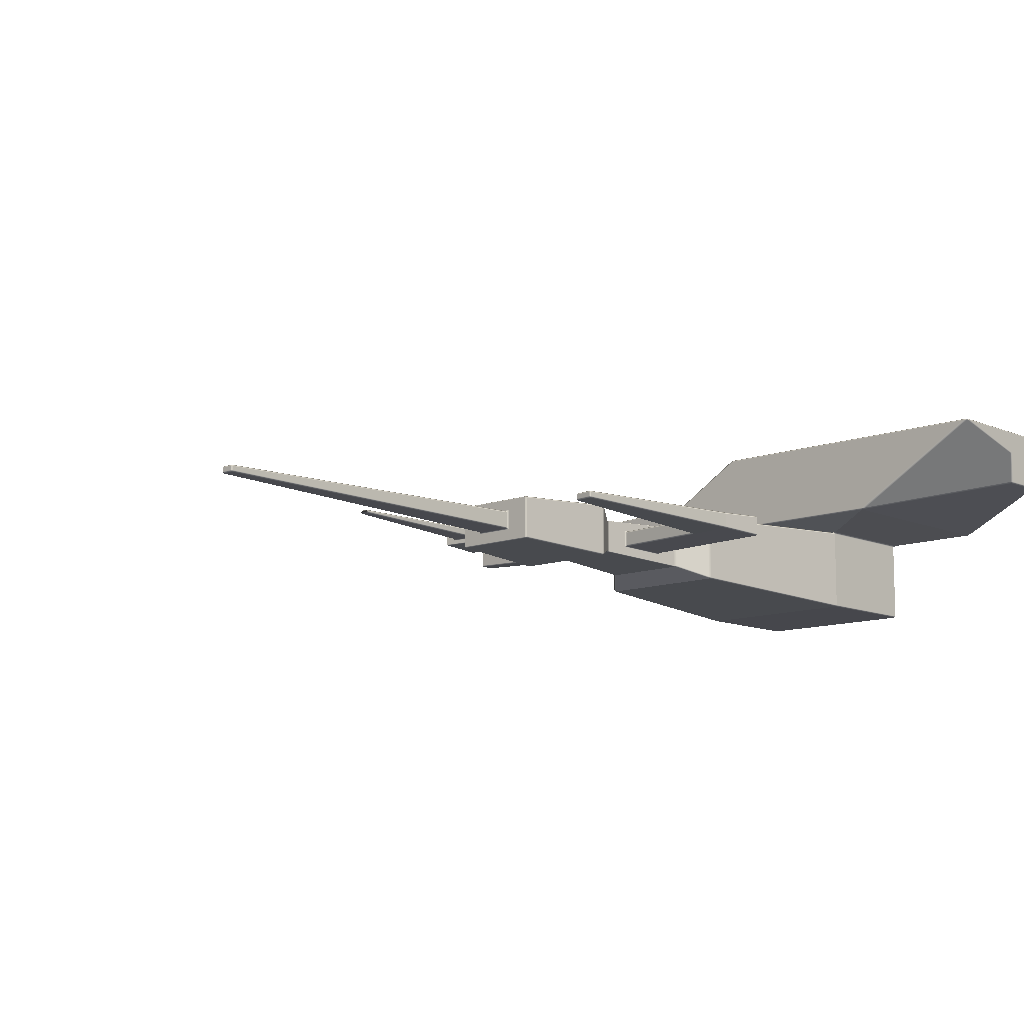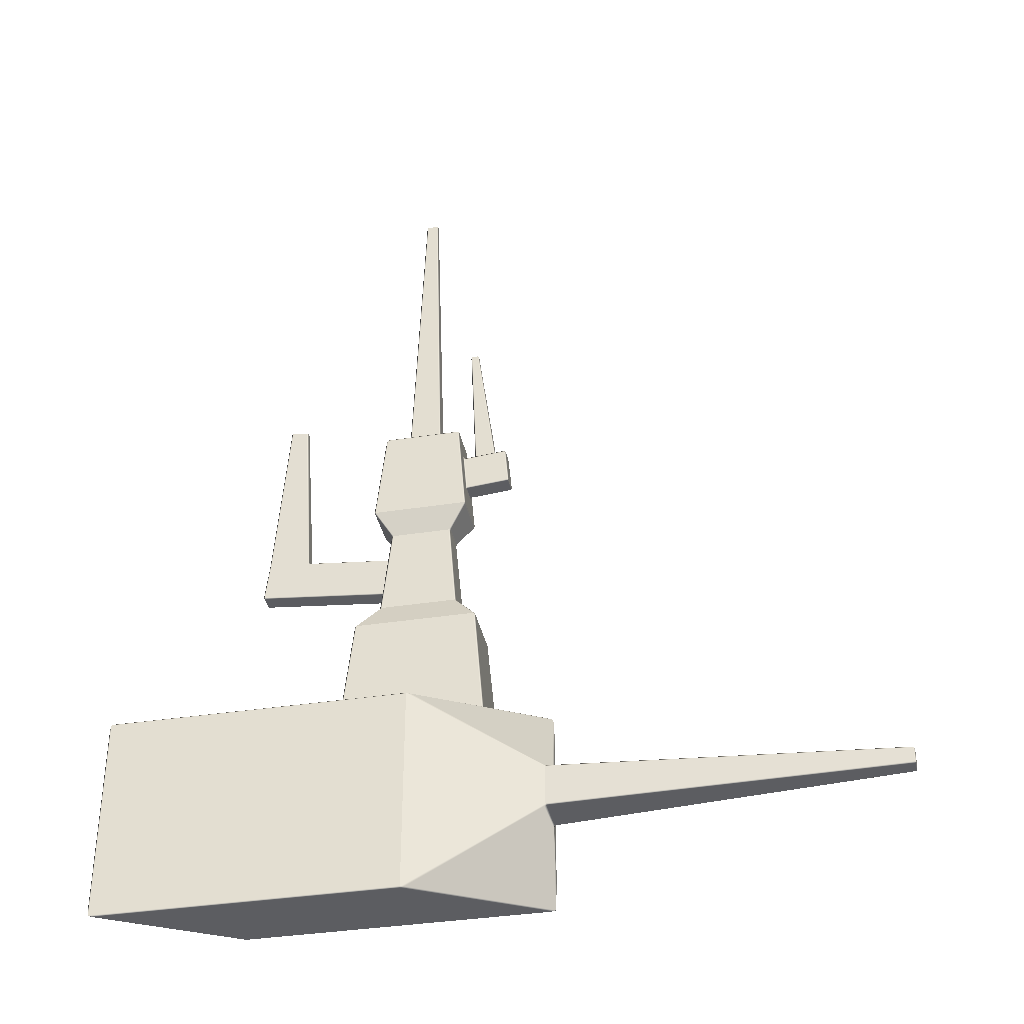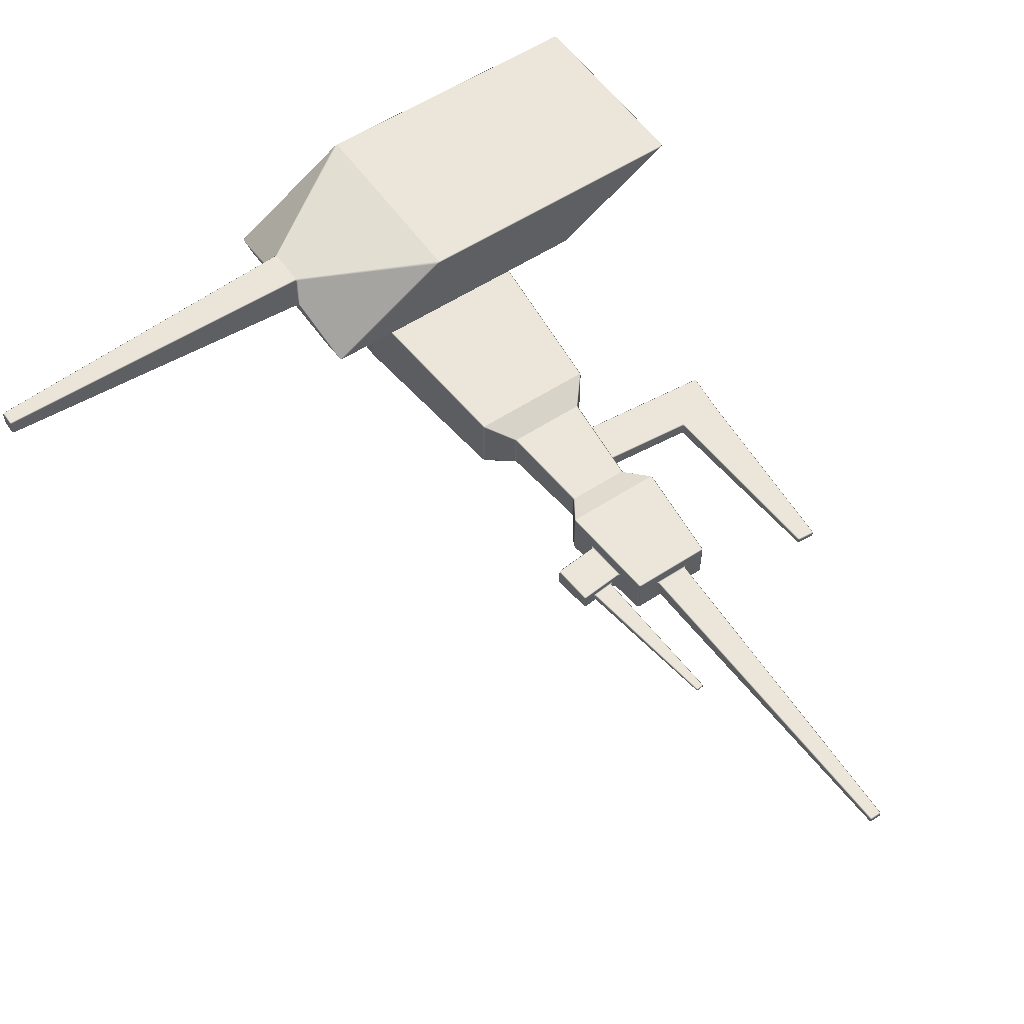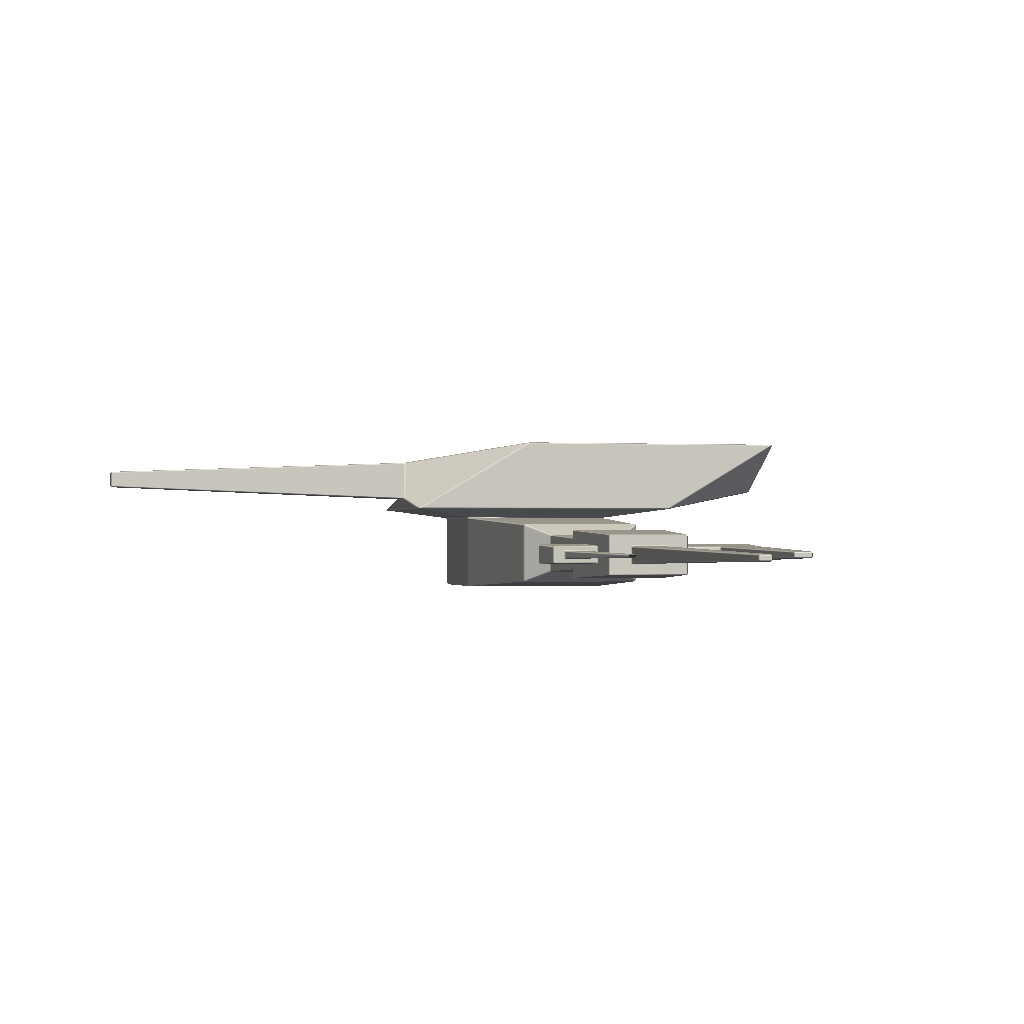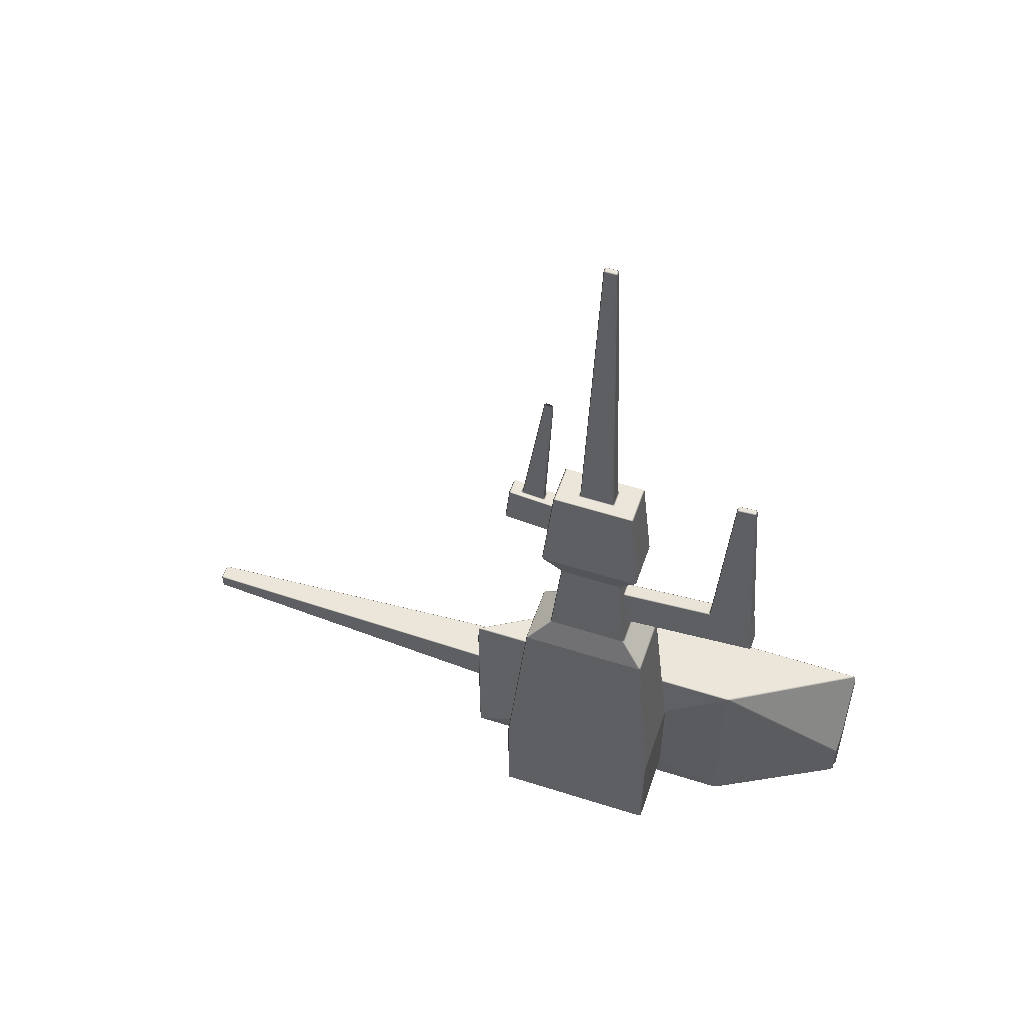
<metadata>
{"format":"obj","ext":"obj","renderer":"f3d","projection":"perspective","resolution":1024,"background":"white","views":[{"elev":-11.0,"azim":-137.1,"up":"+Z"},{"elev":-36.6,"azim":11.5,"up":"+Y"},{"elev":56.1,"azim":145.5,"up":"+Z"},{"elev":-0.6,"azim":166.1,"up":"+Z"},{"elev":55.1,"azim":-161.3,"up":"+Y"}]}
</metadata>
<code>
o redhills_tower_buildingchunk_Antenna3_Antenna_mesh_Cube.001
v 3.865 -0.6011 1.112
v 3.865 -0.6406 1.151
v 3.825 -0.6816 1.145
v 3.825 -0.6392 1.071
v 12.54 -0.2802 1.433
v 12.58 -0.2788 1.474
v 12.54 -0.3197 1.472
v 12.58 -0.2788 1.842
v 12.54 -0.2784 1.883
v 12.54 -0.3197 1.843
v 3.792 -0.6632 2.171
v 3.865 -0.6406 2.164
v 3.825 -0.6006 2.205
v 12.58 0.08932 1.842
v 12.54 0.1303 1.843
v 12.54 0.08895 1.883
v 3.865 0.4512 2.164
v 3.792 0.4737 2.171
v 3.825 0.4112 2.205
v 12.58 0.08932 1.474
v 12.54 0.09076 1.433
v 12.54 0.1303 1.472
v 3.865 0.4512 1.151
v 3.865 0.4116 1.112
v 3.825 0.4497 1.071
v 3.825 0.4921 1.145
v -7.195 -0.6816 2.175
v -7.195 -0.5954 2.205
v -7.195 0.4921 2.175
v -7.195 0.406 2.205
v -7.161 0.4737 1.403
v -7.156 0.4307 1.362
v -7.195 0.4063 1.408
v -7.161 -0.6632 1.403
v -7.195 -0.5957 1.408
v -7.156 -0.6201 1.362
v -3.948 2.538 0.8436
v -3.827 2.572 0.8411
v -3.815 2.539 0.7981
v -3.948 -2.727 0.8436
v -3.815 -2.729 0.7981
v -3.827 -2.761 0.8411
v 3.791 -2.722 0.8273
v 3.68 -2.761 0.8411
v 3.778 -2.728 0.7945
v 3.825 -2.216 0.8411
v 3.778 2.539 0.7945
v 3.68 2.572 0.8411
v 3.791 2.533 0.8273
v 3.825 2.027 0.8411
v -7.16 2.533 2.742
v -7.195 2.373 2.733
v -7.155 2.531 2.772
v -7.049 2.572 2.733
v 0.4681 2.53 2.772
v 0.5784 2.538 2.73
v 0.4573 2.572 2.733
v 0.5784 -2.727 2.73
v 0.4681 -2.72 2.772
v 0.4573 -2.761 2.733
v -2.064 -1.555 0.5038
v -2.148 -1.586 0.5499
v -2.104 -1.515 0.5038
v 2.052 -1.555 0.5038
v 2.091 -1.515 0.5038
v 2.136 -1.586 0.5499
v -7.155 -2.72 2.772
v -7.195 -2.563 2.733
v -7.16 -2.723 2.742
v -7.049 -2.761 2.733
v -2.062 -1.515 -1.518
v -2.064 -1.555 -1.479
v -2.104 -1.515 -1.479
v 2.052 -1.555 -1.479
v 2.05 -1.515 -1.518
v 2.091 -1.515 -1.479
v 2.091 1.365 0.5038
v 2.046 1.405 0.5415
v 2.136 1.396 0.5499
v -2.148 1.396 0.5499
v -2.058 1.405 0.5415
v -2.104 1.365 0.5038
v -2.104 1.365 -1.479
v -2.062 1.365 -1.518
v 2.05 1.365 -1.518
v 2.091 1.365 -1.479
v 1.278 10.28 -1.098
v 1.261 10.2 -1.069
v 1.241 10.23 -1.121
v -1.291 10.27 -1.08
v -1.253 10.23 -1.121
v -1.273 10.2 -1.069
v -1.059 12.82 -0.9653
v -1.008 12.86 -0.9797
v -1.017 12.82 -1.005
v 1.004 12.82 -1.005
v 0.9952 12.86 -0.9797
v 1.047 12.82 -0.9844
v 1.004 12.82 0.02965
v 1.047 12.82 0.00927
v 0.9952 12.86 0.004549
v 0.3962 12.9 -0.7048
v 0.4357 12.9 -0.6653
v 0.4845 12.86 -0.7287
v 0.4357 12.9 -0.3099
v 0.3962 12.9 -0.2704
v 0.4845 12.86 -0.2464
v -1.253 10.23 0.1458
v -1.291 10.27 0.1045
v -1.273 10.2 0.09399
v -1.016 12.82 0.02965
v -1.008 12.86 0.004549
v -1.059 12.82 -0.009914
v 1.24 10.23 0.1458
v 1.261 10.2 0.09399
v 1.278 10.28 0.1229
v 1.156 12.05 -0.7016
v 1.109 12.14 -0.7185
v 1.161 12.09 -0.6833
v 1.251 11.01 -0.7089
v 1.216 10.96 -0.7713
v 1.248 11.05 -0.7467
v -0.4482 12.9 -0.6653
v -0.4086 12.9 -0.7048
v -0.4969 12.86 -0.7287
v -0.4969 12.86 -0.2464
v -0.4086 12.9 -0.2704
v -0.4482 12.9 -0.3099
v -0.1332 21.38 -0.4057
v -0.132 21.42 -0.4459
v -0.1728 21.38 -0.4453
v -0.1332 21.38 -0.5694
v -0.1728 21.38 -0.5299
v -0.132 21.42 -0.5293
v 0.1208 21.38 -0.4057
v 0.1603 21.38 -0.4453
v 0.1195 21.42 -0.4459
v 0.1195 21.42 -0.5293
v 0.1603 21.38 -0.5299
v 0.1208 21.38 -0.5694
v 1.607 6.43 -1.239
v 1.636 6.36 -1.255
v 1.59 6.4 -1.293
v 1.636 6.36 0.2798
v 1.607 6.43 0.2635
v 1.59 6.4 0.3176
v 0.9919 7.1 -0.9988
v 1.03 7.139 -0.9574
v 1.06 7.07 -0.9699
v 1.03 7.139 -0.01773
v 0.9914 7.1 0.02359
v 1.06 7.07 -0.005276
v -1.619 6.43 0.2635
v -1.648 6.36 0.2798
v -1.602 6.4 0.3176
v -1.072 7.07 -0.005276
v -1.004 7.1 0.02359
v -1.042 7.147 0.003655
v -1.648 6.36 -1.255
v -1.619 6.43 -1.239
v -1.603 6.4 -1.293
v -1.072 7.07 -0.9699
v -1.042 7.147 -0.9788
v -1.004 7.1 -0.9988
v 0.77 9.533 -0.8897
v 0.834 9.565 -0.8595
v 0.8156 9.493 -0.8519
v 0.834 9.565 -0.1156
v 0.7696 9.533 -0.08548
v 0.8156 9.493 -0.1233
v -0.8465 9.565 -0.1156
v -0.8287 9.485 -0.1012
v -0.782 9.533 -0.08548
v -1.028 7.737 -0.2822
v -0.9929 7.686 -0.2228
v -1.024 7.776 -0.2445
v -1.028 7.737 -0.693
v -1.024 7.776 -0.7307
v -0.9929 7.686 -0.7524
v -0.8465 9.565 -0.8595
v -0.7824 9.533 -0.8897
v -0.8287 9.485 -0.874
v 1.251 11.01 -0.2662
v 1.248 11.05 -0.2285
v 1.216 10.96 -0.2039
v 2.383 11.11 -0.7089
v 2.379 11.15 -0.7467
v 2.419 11.16 -0.7071
v 2.383 11.11 -0.2662
v 2.419 11.16 -0.268
v 2.379 11.15 -0.2285
v 1.109 12.14 -0.2567
v 1.156 12.05 -0.2735
v 1.161 12.09 -0.2919
v 2.288 12.16 -0.7016
v 2.276 12.2 -0.6833
v 2.327 12.16 -0.6621
v 2.288 12.16 -0.2735
v 2.327 12.16 -0.3131
v 2.276 12.2 -0.2919
v 2.054 12.18 -0.3698
v 2.001 12.21 -0.4265
v 1.962 12.21 -0.387
v 1.468 12.16 -0.387
v 1.428 12.16 -0.4265
v 1.383 12.11 -0.3698
v 1.485 15.96 -0.487
v 1.441 16 -0.4876
v 1.446 15.96 -0.4474
v 1.296 15.94 -0.4474
v 1.294 15.98 -0.4876
v 1.257 15.94 -0.487
v 2.001 12.21 -0.5486
v 2.054 12.18 -0.6054
v 1.962 12.21 -0.5881
v 1.468 12.16 -0.5881
v 1.383 12.11 -0.6054
v 1.428 12.16 -0.5486
v 1.296 15.94 -0.5277
v 1.257 15.94 -0.4882
v 1.294 15.98 -0.4876
v 1.446 15.96 -0.5277
v 1.441 16 -0.4876
v 1.485 15.96 -0.4882
v -3.334 7.947 -0.693
v -3.331 7.987 -0.7307
v -3.331 7.987 -0.2445
v -3.334 7.947 -0.2822
v -4.453 8.089 -0.284
v -4.417 8.046 -0.2822
v -4.413 8.085 -0.2445
v -4.417 8.046 -0.693
v -4.453 8.089 -0.6912
v -4.413 8.085 -0.7307
v -0.9216 8.903 -0.3345
v -0.9252 8.863 -0.2932
v -0.8779 8.946 -0.2793
v -0.9252 8.863 -0.682
v -0.9216 8.903 -0.6407
v -0.8779 8.946 -0.6959
v -4.311 9.212 -0.2949
v -4.35 9.215 -0.3345
v -4.35 9.215 -0.6407
v -4.311 9.212 -0.6802
v -3.189 9.109 -0.6407
v -3.265 9.077 -0.6816
v -3.231 9.152 -0.6398
v -3.231 9.152 -0.3354
v -3.265 9.077 -0.2936
v -3.189 9.109 -0.3345
v -3.582 13.83 -0.4027
v -3.542 13.83 -0.4422
v -3.584 13.87 -0.4431
v -3.994 13.91 -0.4431
v -4.036 13.87 -0.4422
v -3.997 13.87 -0.4027
v -3.542 13.83 -0.5329
v -3.582 13.83 -0.5725
v -3.584 13.87 -0.532
v -3.997 13.87 -0.5725
v -4.036 13.87 -0.5329
v -3.994 13.91 -0.532
f 3 11 58 43
f 13 19 55 59
f 18 26 49 56
f 2 7 10 12
f 27 34 40 69
f 13 9 16 19
f 41 39 80 62
f 14 8 6 20
f 36 32 39 41
f 17 15 22 23
f 47 45 66 79
f 42 44 60 70
f 64 61 72 74
f 45 41 62 66
f 25 4 46 50
f 30 28 68 52
f 28 30 33 35
f 31 29 51 37
f 63 82 83 73
f 54 57 48 38
f 67 59 55 53
f 39 47 79 80
f 81 78 146 155
f 87 98 118 121
f 84 85 75 71
f 77 65 76 86
f 112 101 107 126
f 110 92 180 171
f 105 103 139 136
f 116 87 121 185
f 130 137 138 134
f 100 116 185 192
f 98 100 192 118
f 94 112 126 125
f 143 161 164 147
f 127 106 135 129
f 102 124 132 140
f 114 108 173 169
f 83 82 154 159
f 155 146 151 157
f 77 86 142 144
f 150 148 167 170
f 85 84 161 143
f 163 158 175 179
f 91 89 165 181
f 145 141 149 152
f 147 164 181 165
f 160 153 156 162
f 158 172 237 175
f 157 151 169 173
f 89 91 95 96
f 97 94 125 104
f 196 119 217 214
f 90 109 113 93
f 123 128 131 133
f 101 97 104 107
f 88 115 168 166
f 108 114 99 111
f 194 200 201 206
f 190 188 197 199
f 183 120 186 189
f 200 196 214 201
f 202 213 224 207
f 204 203 209 210
f 119 194 206 217
f 122 117 195 187
f 215 216 219 222
f 221 211 208 223
f 225 228 230 232
f 218 205 212 220
f 246 226 234 244
f 182 163 179 240
f 172 182 240 237
f 177 174 228 225
f 235 239 245 250
f 227 249 241 231
f 243 242 255 261
f 233 229 242 243
f 238 178 226 246
f 241 249 251 256
f 193 184 191 198
f 176 236 249 227
f 246 244 260 258
f 248 247 257 252
f 253 259 262 254
f 1 2 3 4
f 5 6 7
f 8 9 10
f 11 12 13
f 14 15 16
f 17 18 19
f 20 21 22
f 23 24 25 26
f 31 32 33
f 34 35 36
f 37 38 39
f 40 41 42
f 43 44 45 46
f 47 48 49 50
f 51 52 53 54
f 55 56 57
f 58 59 60
f 61 62 63
f 64 65 66
f 67 68 69 70
f 71 72 73
f 74 75 76
f 77 78 79
f 80 81 82
f 87 88 89
f 90 91 92
f 93 94 95
f 96 97 98
f 99 100 101
f 102 103 104
f 105 106 107
f 108 109 110
f 111 112 113
f 114 115 116
f 117 118 119
f 120 121 122
f 123 124 125
f 126 127 128
f 129 130 131
f 132 133 134
f 135 136 137
f 138 139 140
f 141 142 143
f 144 145 146
f 147 148 149
f 150 151 152
f 153 154 155
f 156 157 158
f 159 160 161
f 162 163 164
f 165 166 167
f 168 169 170
f 171 172 173
f 174 175 176
f 177 178 179
f 180 181 182
f 183 184 185
f 186 187 188
f 189 190 191
f 192 193 194
f 195 196 197
f 198 199 200
f 201 202 203
f 204 205 206
f 207 208 209
f 210 211 212
f 213 214 215
f 216 217 218
f 219 220 221
f 222 223 224
f 229 230 231
f 232 233 234
f 235 236 237
f 238 239 240
f 245 246 247
f 248 249 250
f 251 252 253
f 254 255 256
f 257 258 259
f 260 261 262
f 1 5 7 2
f 2 12 11 3
f 8 14 16 9
f 15 17 19 16
f 14 20 22 15
f 21 24 23 22
f 28 35 34 27
f 31 37 39 32
f 3 43 46 4
f 45 47 50 46
f 37 51 54 38
f 53 55 57 54
f 43 58 60 44
f 52 68 67 53
f 64 74 76 65
f 65 77 79 66
f 73 83 84 71
f 89 96 98 87
f 9 13 12 10
f 4 25 24 1
f 99 114 116 100
f 125 126 128 123
f 123 133 132 124
f 129 135 137 130
f 136 139 138 137
f 77 144 146 78
f 143 147 149 141
f 148 150 152 149
f 247 248 250 245
f 155 157 156 153
f 83 159 161 84
f 160 162 164 161
f 147 165 167 148
f 166 168 170 167
f 183 189 191 184
f 119 196 195 117
f 190 199 198 191
f 203 204 206 201
f 202 207 209 203
f 208 211 210 209
f 221 223 222 219
f 177 225 226 178
f 253 254 256 251
f 225 232 234 226
f 178 238 240 179
f 231 241 242 229
f 110 171 173 108
f 241 256 255 242
f 252 257 259 253
f 258 260 262 259
f 141 145 144 142
f 118 192 194 119
f 235 250 249 236
f 196 200 199 197
f 32 36 35 33
f 211 221 220 212
f 153 160 159 154
f 218 220 219 216
f 27 69 68 28
f 38 48 47 39
f 188 190 189 186
f 108 111 113 109
f 130 134 133 131
f 171 180 182 172
f 102 140 139 103
f 59 67 70 60
f 6 8 10 7
f 5 21 20 6
f 17 23 26 18
f 29 31 33 30
f 36 41 40 34
f 41 45 44 42
f 25 50 49 26
f 30 52 51 29
f 18 56 55 19
f 13 59 58 11
f 61 64 66 62
f 42 70 69 40
f 63 73 72 61
f 62 80 82 63
f 75 85 86 76
f 184 193 192 185
f 90 93 95 91
f 97 101 100 98
f 103 105 107 104
f 92 110 109 90
f 71 75 74 72
f 104 125 124 102
f 127 129 131 128
f 134 138 140 132
f 85 143 142 86
f 145 152 151 146
f 81 155 154 82
f 158 163 162 156
f 150 170 169 151
f 157 173 172 158
f 163 182 181 164
f 120 183 185 121
f 114 169 168 115
f 78 81 80 79
f 187 195 197 188
f 193 198 200 194
f 204 210 212 205
f 205 218 217 206
f 176 227 228 174
f 227 231 230 228
f 175 237 236 176
f 233 243 244 234
f 248 252 251 249
f 254 262 261 255
f 246 258 257 247
f 91 181 180 92
f 122 187 186 120
f 201 214 213 202
f 243 261 260 244
f 238 246 245 239
f 94 97 96 95
f 207 224 223 208
f 214 217 216 215
f 87 116 115 88
f 215 222 224 213
f 93 113 112 94
f 101 112 111 99
f 48 57 56 49
f 106 127 126 107
f 229 233 232 230
f 174 177 179 175
f 105 136 135 106
f 88 166 165 89
f 117 122 121 118
f 237 240 239 235
f 24 21 5 1

</code>
